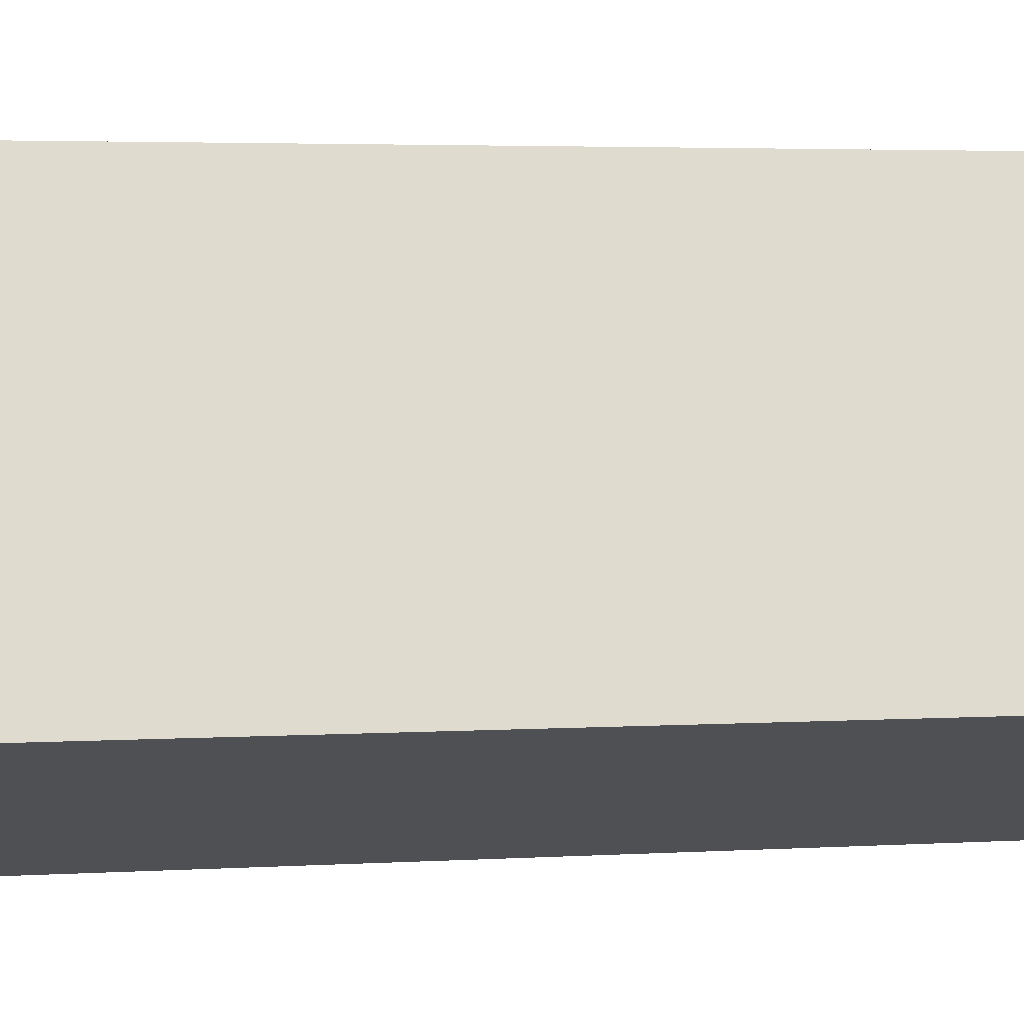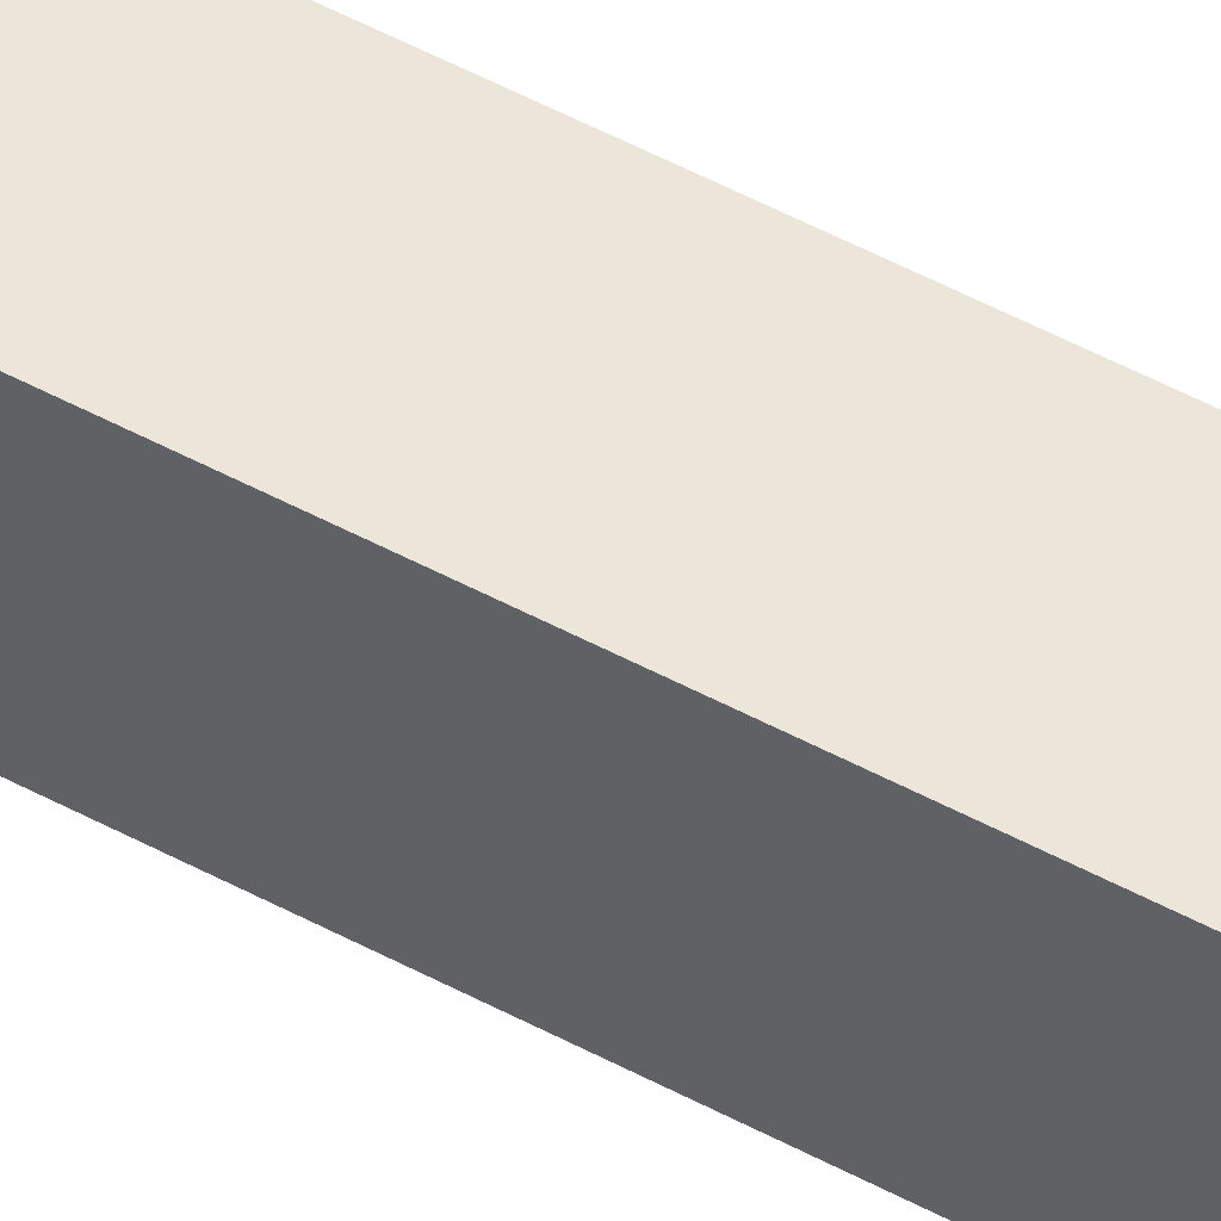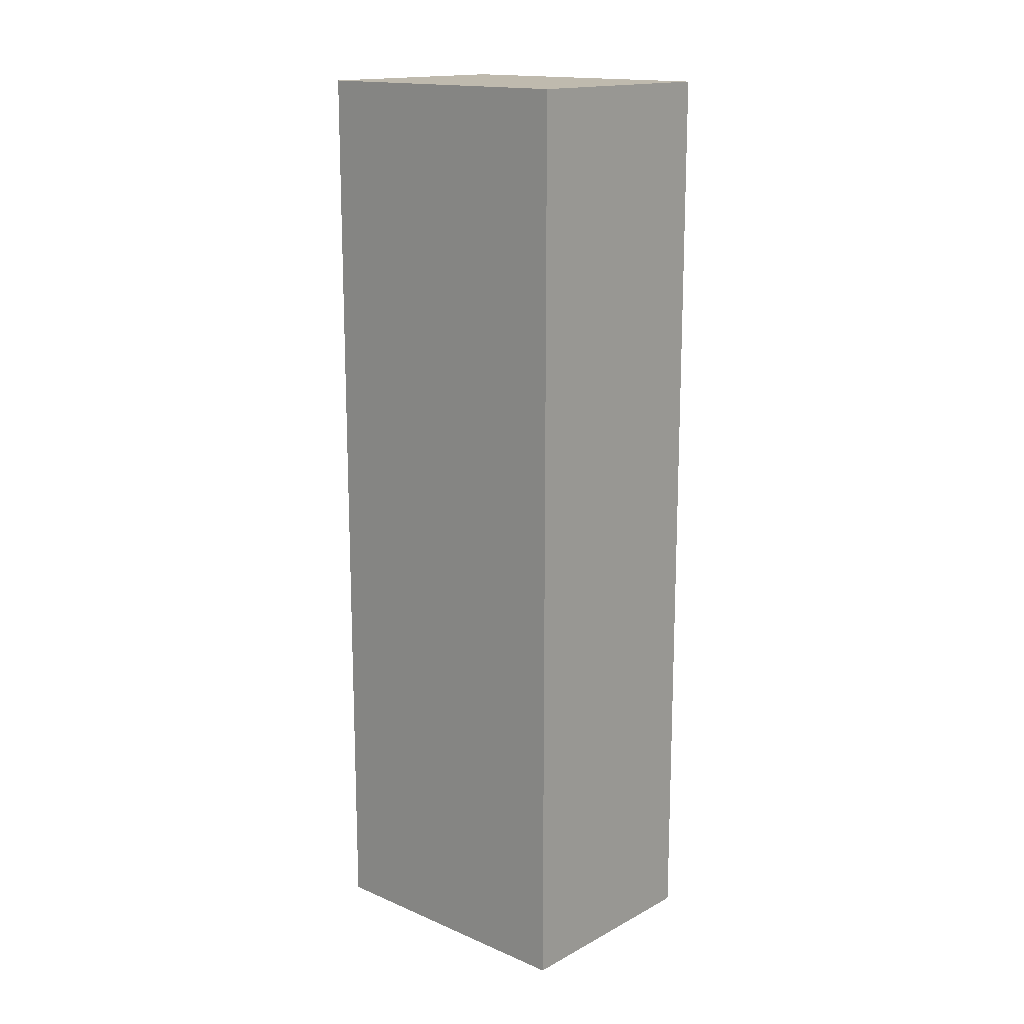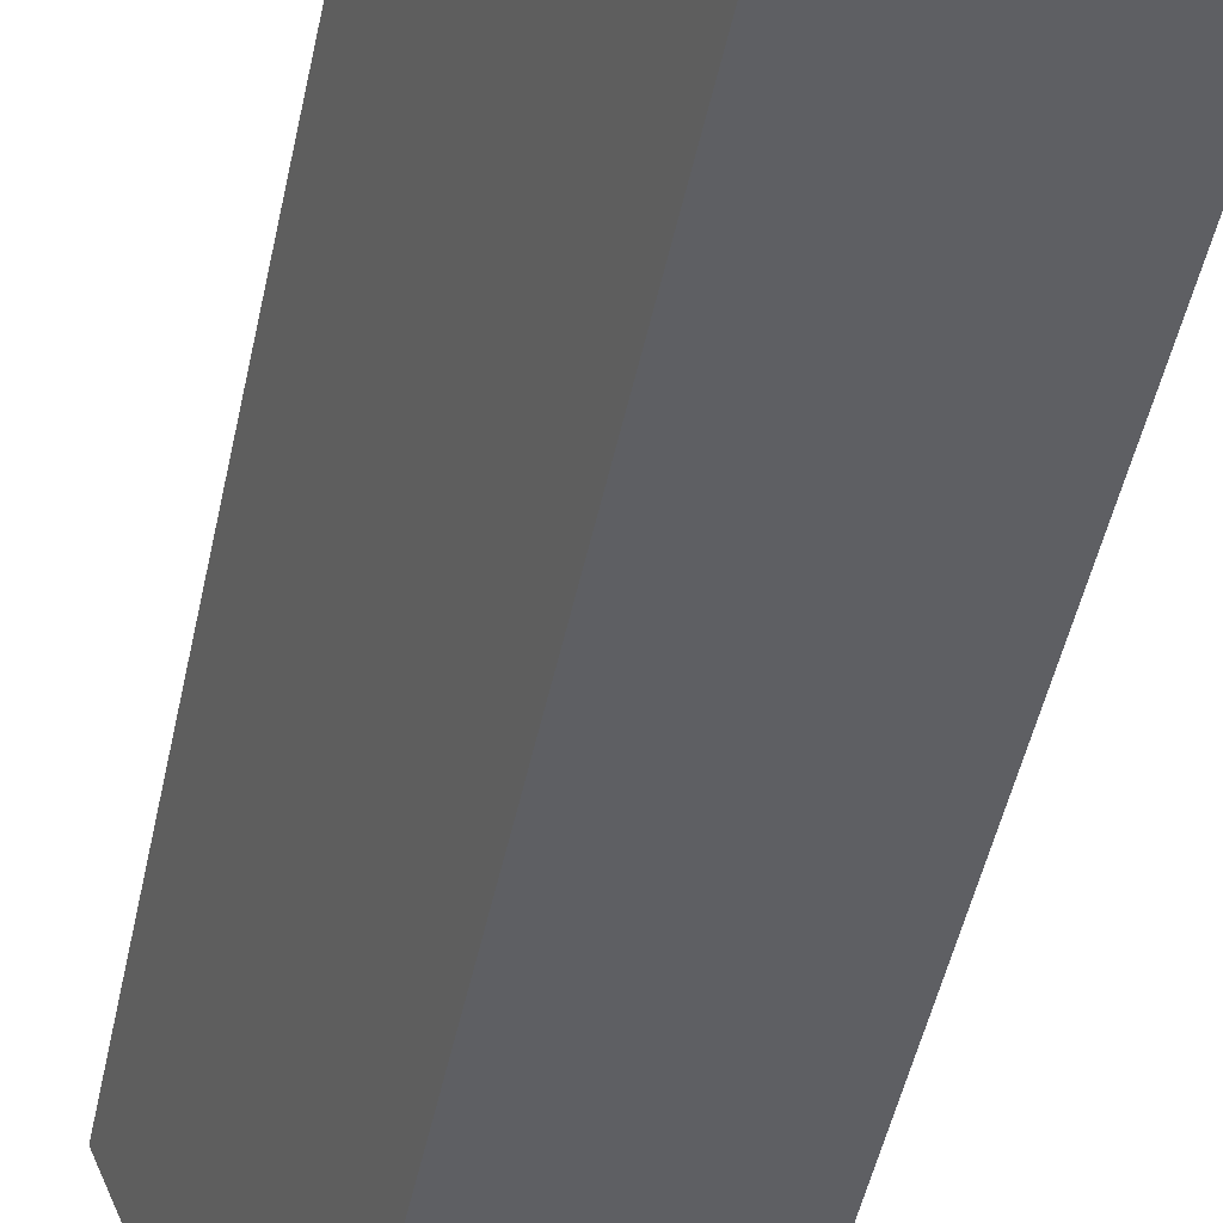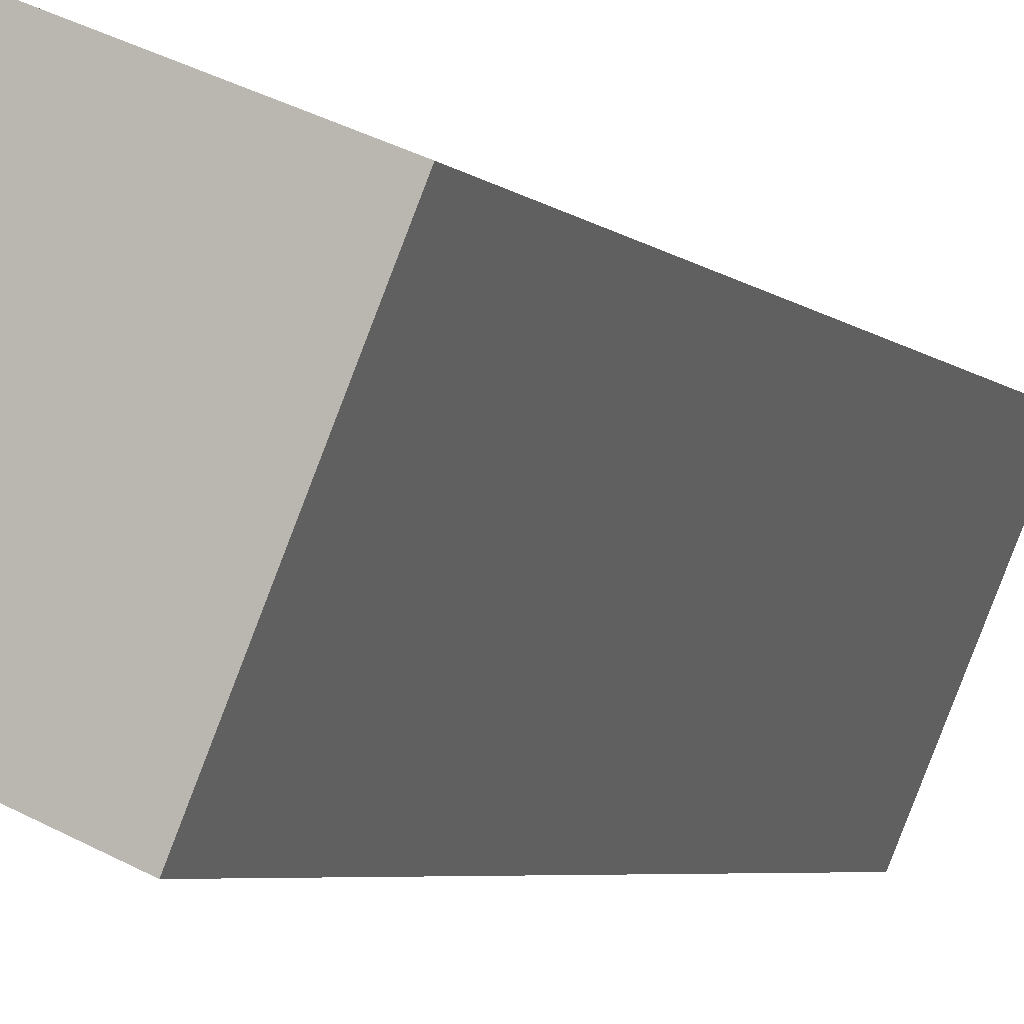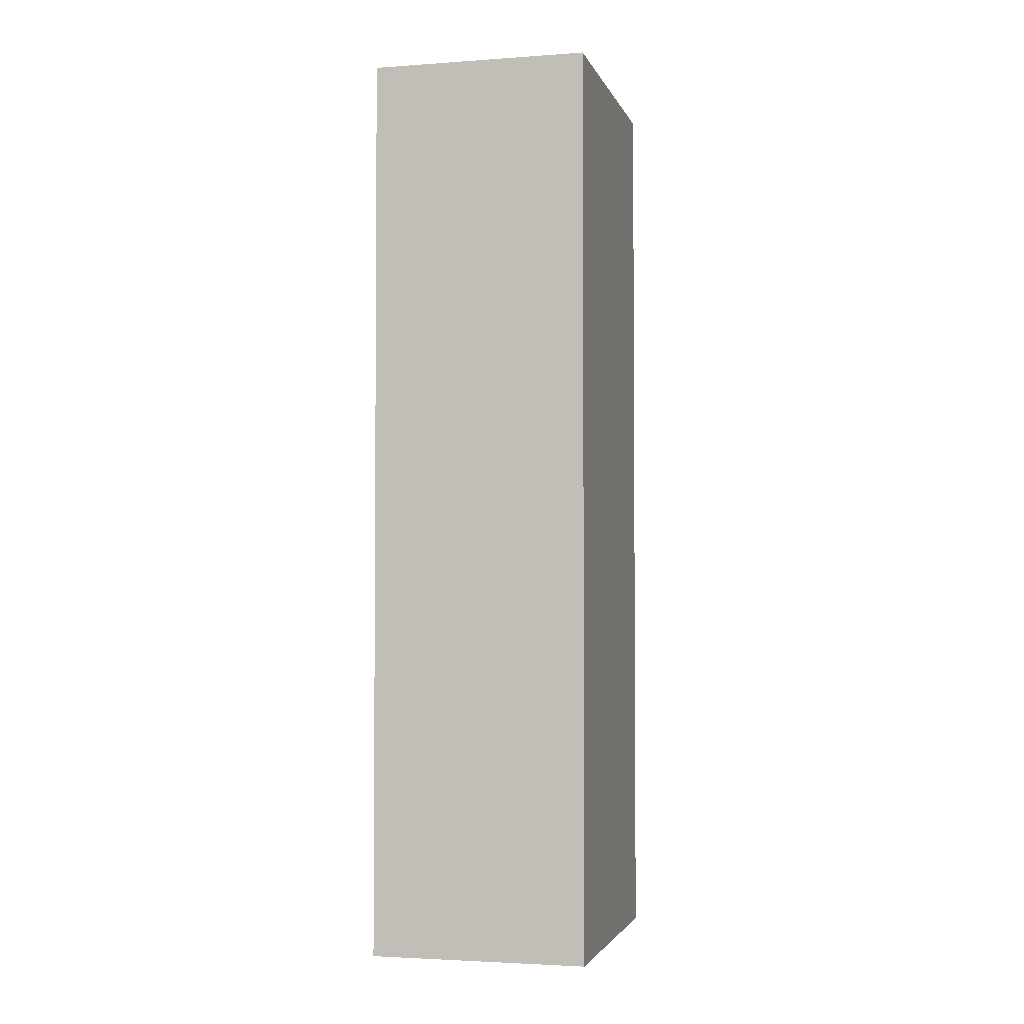
<metadata>
{"format":"obj","ext":"obj","renderer":"f3d","projection":"perspective","resolution":1024,"background":"white","views":[{"elev":2.8,"azim":-104.8,"up":"+Z"},{"elev":78.6,"azim":-64.9,"up":"+Z"},{"elev":15.7,"azim":154.8,"up":"+Y"},{"elev":-48.3,"azim":168.2,"up":"+Z"},{"elev":-4.8,"azim":22.2,"up":"+Z"},{"elev":-2.8,"azim":37.0,"up":"+Y"}]}
</metadata>
<code>
v  0.934 7.732 2.213
v  1.705 7.732 -0.719
v  0 7.732 4.734e-16
v  2.639 7.732 1.494
v  0 0 0
v  0.934 -1.355e-16 2.213
v  2.639 -9.148e-17 1.494
v  1.705 4.403e-17 -0.719
g defaultobject
f 1 2 3
f 2 1 4
f 5 1 3
f 1 5 6
f 6 4 1
f 4 6 7
f 7 2 4
f 2 7 8
f 8 3 2
f 3 8 5
f 8 6 5
f 6 8 7

</code>
